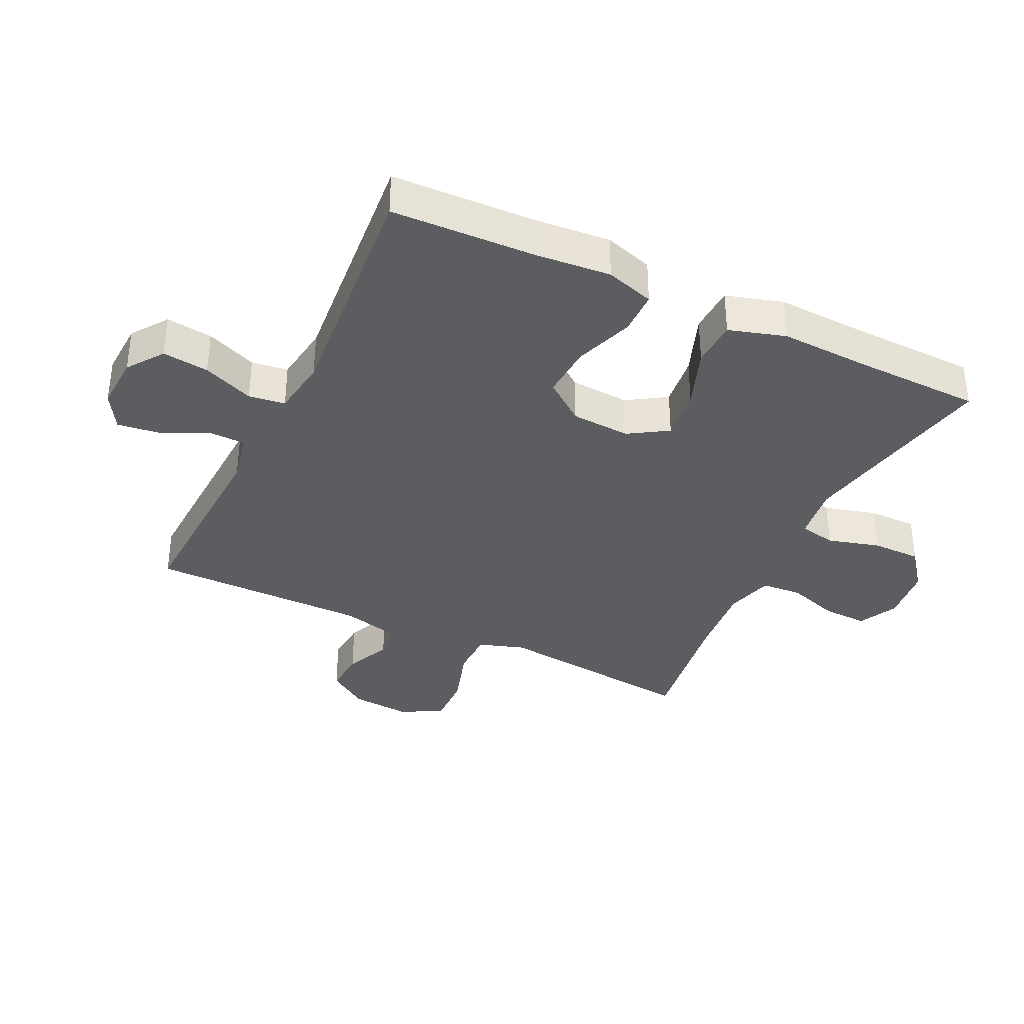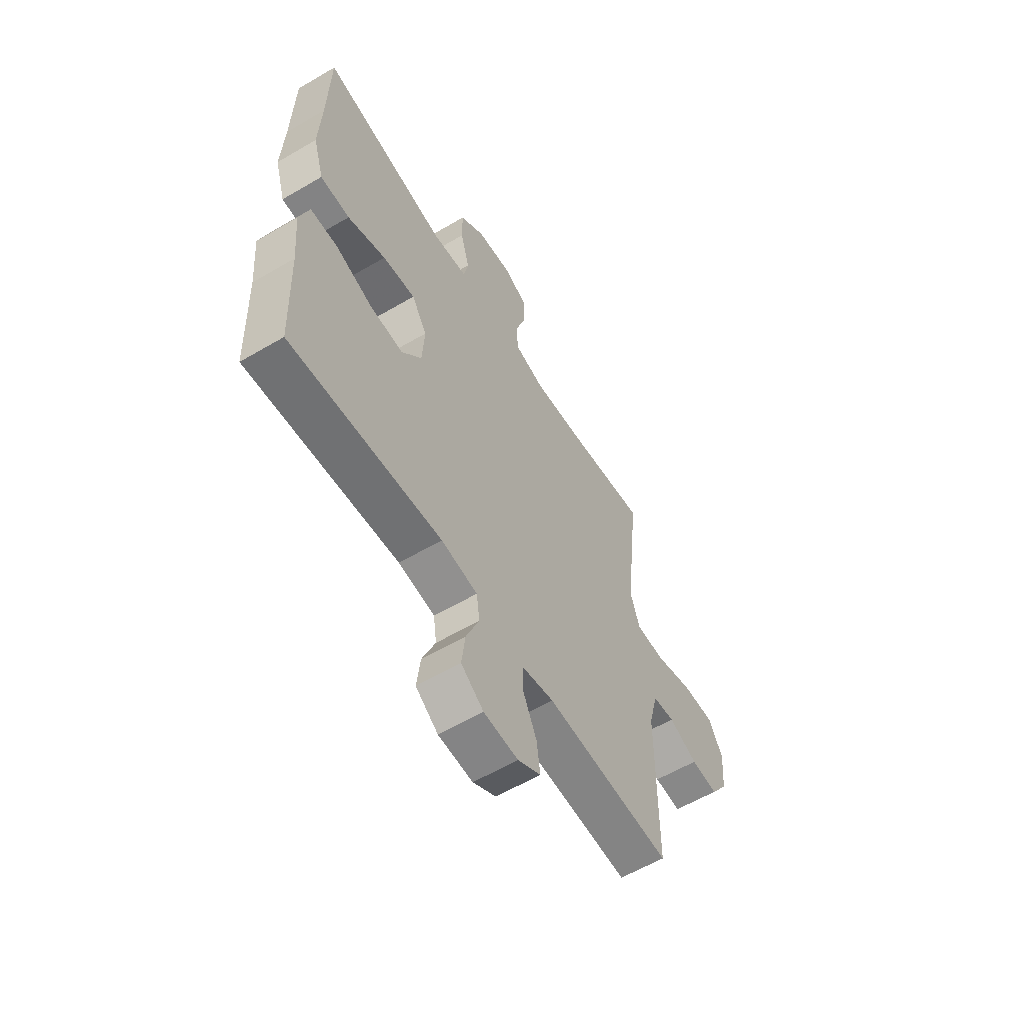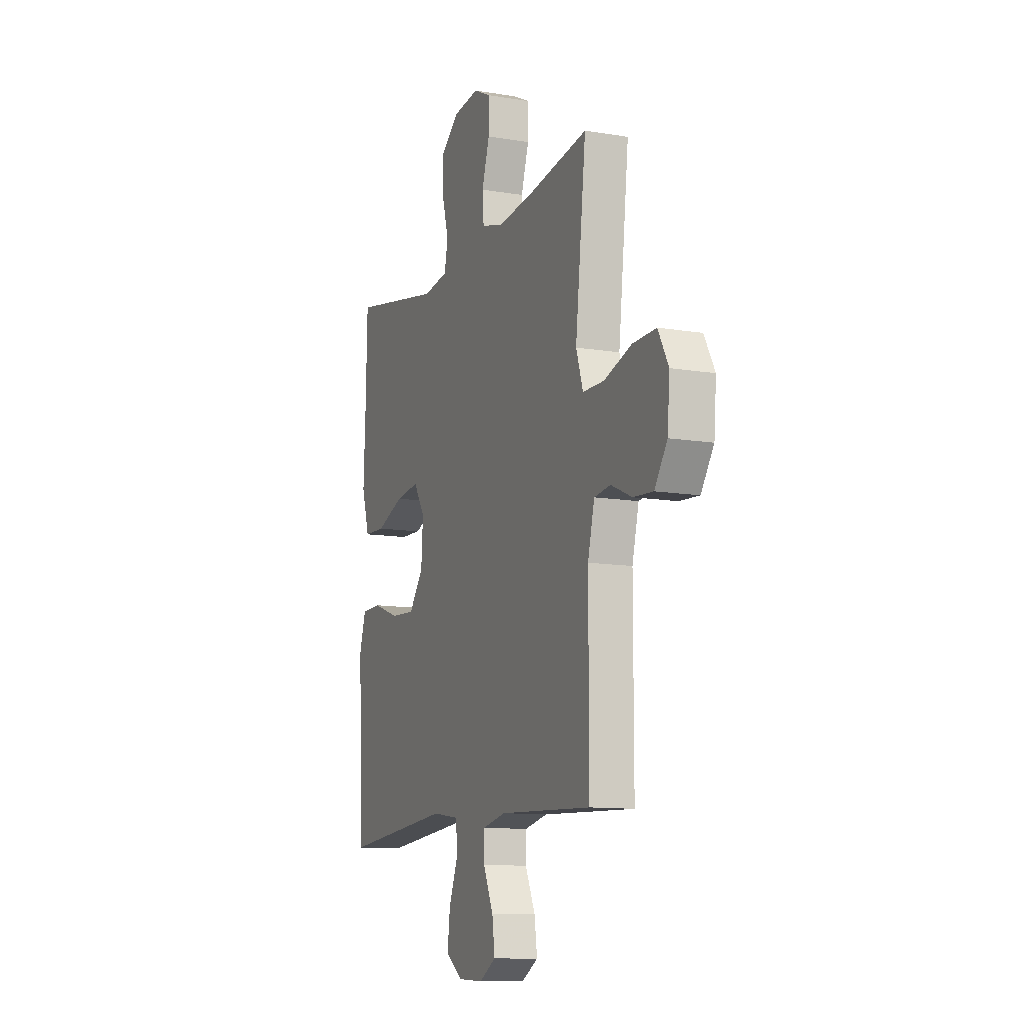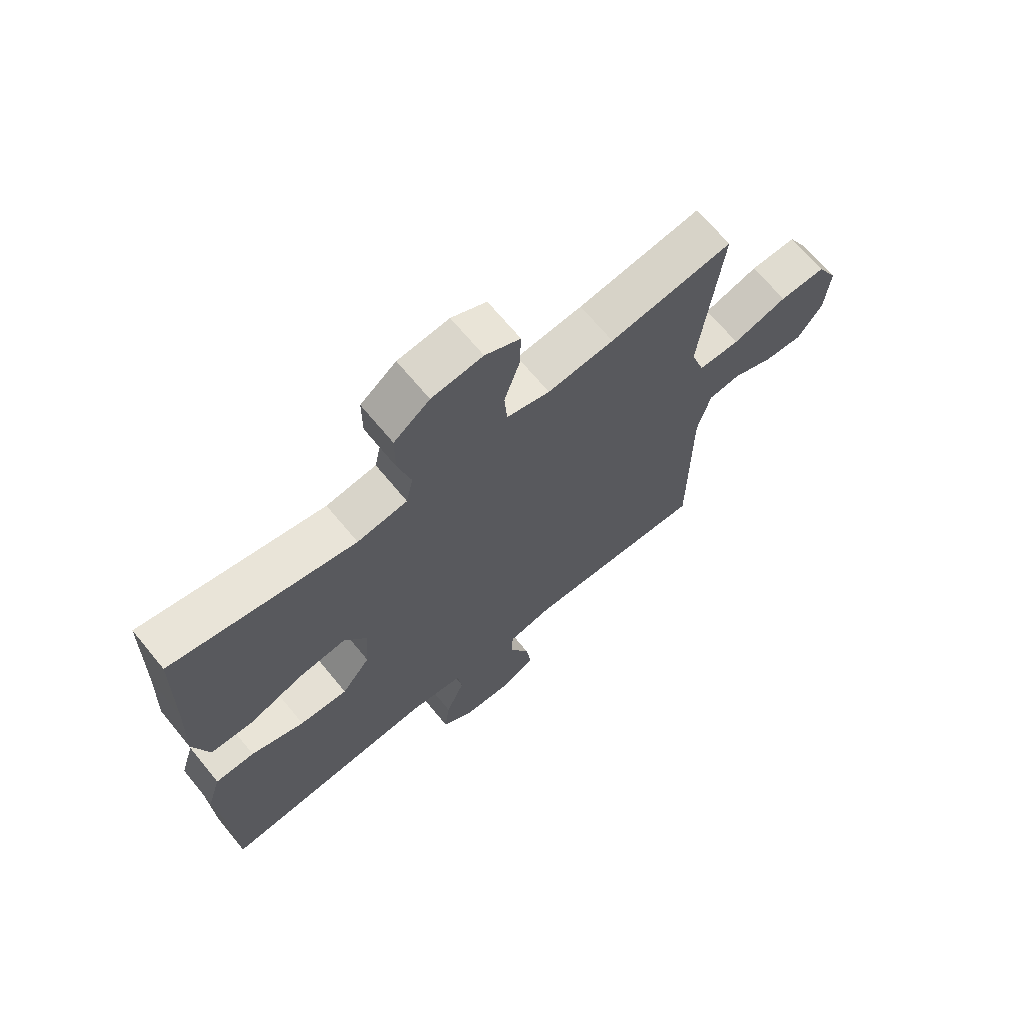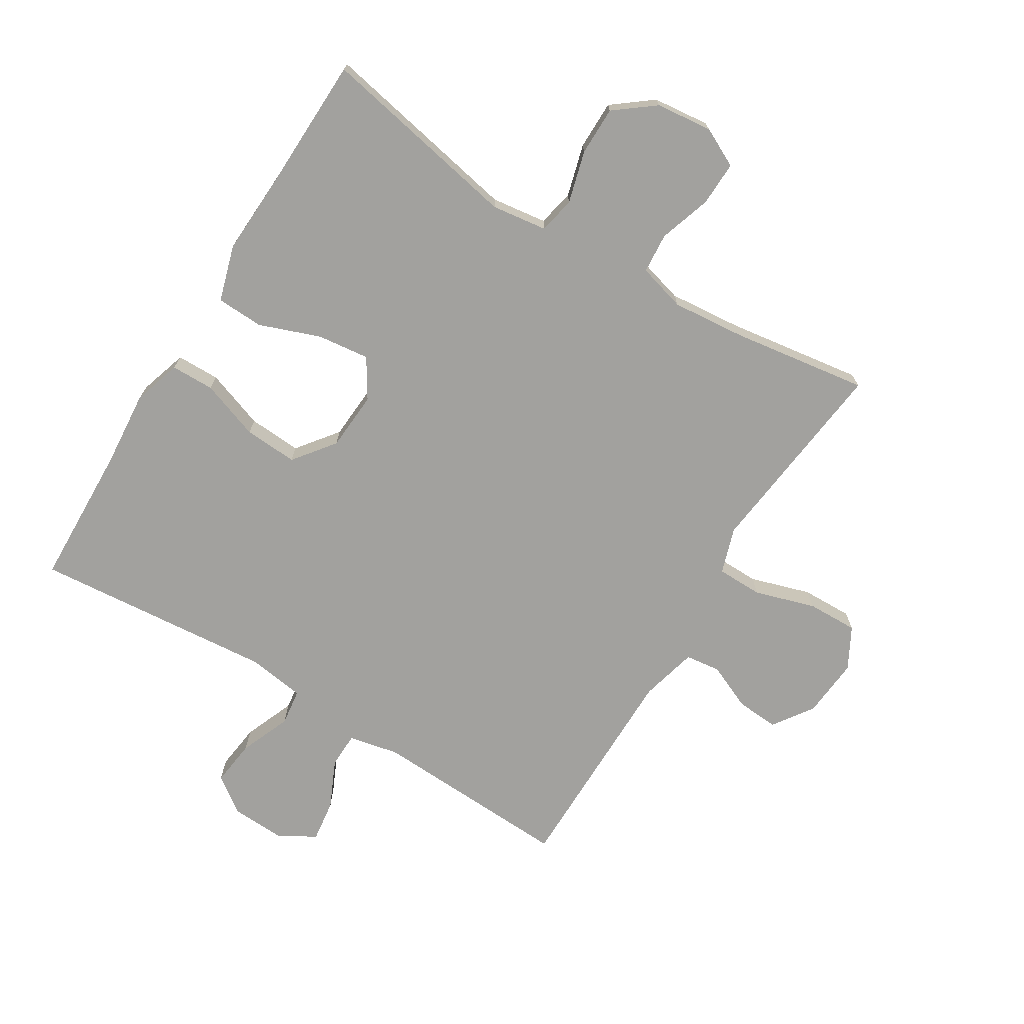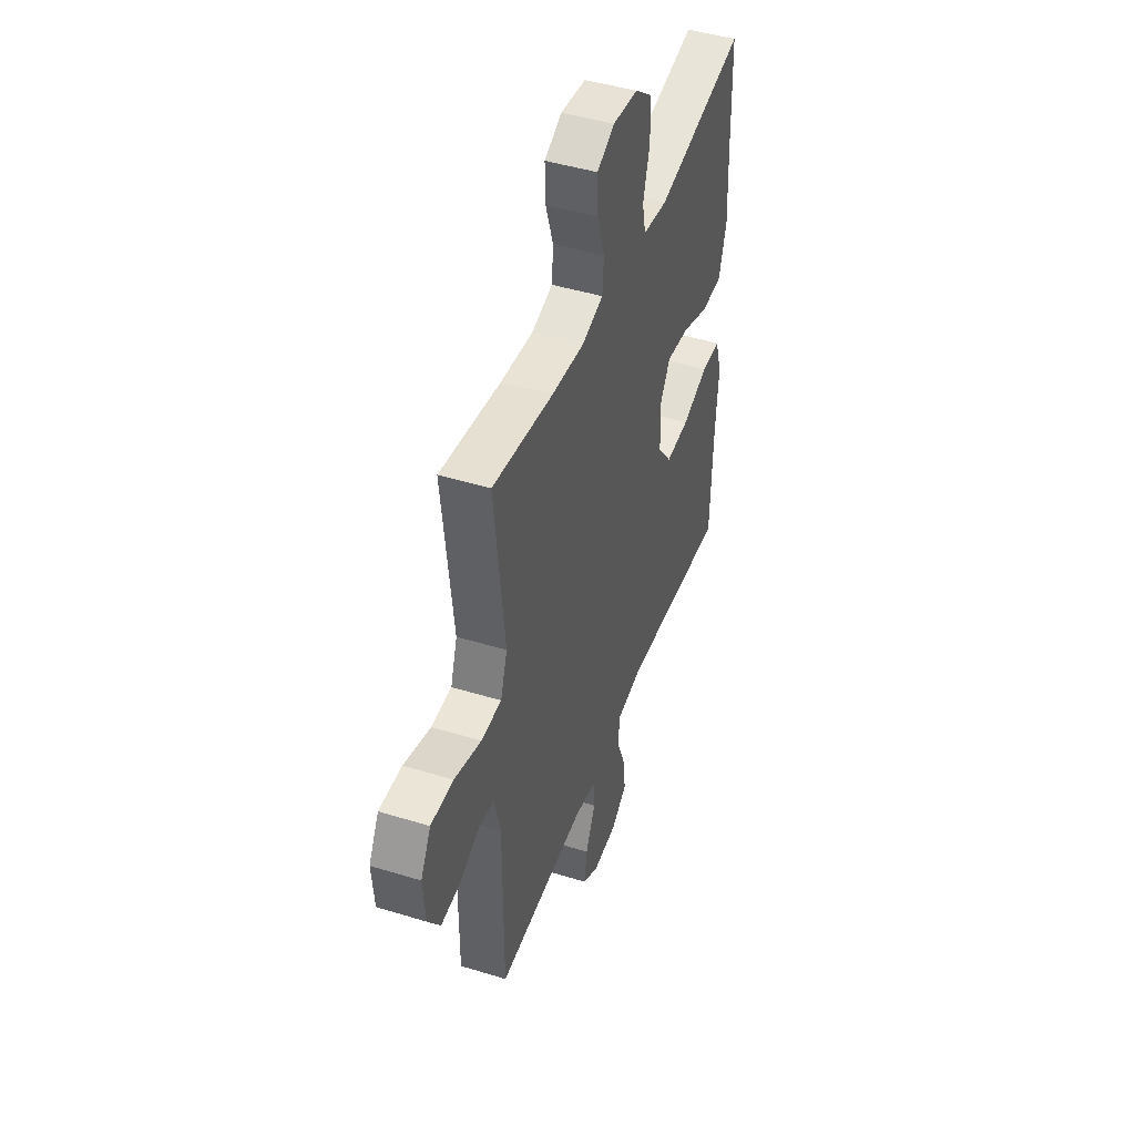
<metadata>
{"format":"obj","ext":"obj","renderer":"f3d","projection":"perspective","resolution":1024,"background":"white","views":[{"elev":-36.0,"azim":-115.6,"up":"+Y"},{"elev":-59.4,"azim":-58.9,"up":"+Z"},{"elev":-11.5,"azim":67.8,"up":"+Z"},{"elev":68.2,"azim":-39.5,"up":"+Z"},{"elev":-72.0,"azim":-31.6,"up":"+Y"},{"elev":45.5,"azim":109.5,"up":"+Z"}]}
</metadata>
<code>
v -0.5 0.07 -0.5
v -0.508 0.07 -0.272
v -0.518 0.07 -0.152
v -0.494 0.07 -0.075
v -0.425 0.07 -0.074
v -0.331 0.07 -0.107
v -0.246 0.07 -0.112
v -0.196 0.07 -0.047
v -0.19 0.07 0.047
v -0.229 0.07 0.109
v -0.312 0.07 0.099
v -0.409 0.07 0.063
v -0.484 0.07 0.066
v -0.511 0.07 0.156
v -0.505 0.07 0.294
v -0.5 0.07 0.5
v -0.178 0.07 0.437
v -0.09 0.07 0.449
v -0.078 0.07 0.507
v -0.101 0.07 0.59
v -0.101 0.07 0.668
v -0.038 0.07 0.717
v 0.052 0.07 0.727
v 0.114 0.07 0.696
v 0.112 0.07 0.625
v 0.085 0.07 0.542
v 0.09 0.07 0.478
v 0.166 0.07 0.457
v 0.283 0.07 0.468
v 0.5 0.07 0.5
v 0.476 0.07 0.29
v 0.463 0.07 0.176
v 0.487 0.07 0.103
v 0.56 0.07 0.102
v 0.656 0.07 0.132
v 0.737 0.07 0.134
v 0.773 0.07 0.068
v 0.765 0.07 -0.027
v 0.721 0.07 -0.091
v 0.653 0.07 -0.086
v 0.58 0.07 -0.054
v 0.524 0.07 -0.061
v 0.501 0.07 -0.152
v 0.5 0.07 -0.5
v 0.18 0.07 -0.486
v 0.1 0.07 -0.503
v 0.099 0.07 -0.56
v 0.134 0.07 -0.636
v 0.143 0.07 -0.703
v 0.085 0.07 -0.737
v -0.002 0.07 -0.733
v -0.059 0.07 -0.692
v -0.05 0.07 -0.618
v -0.017 0.07 -0.537
v -0.025 0.07 -0.479
v -0.117 0.07 -0.466
v -0.5 0 -0.5
v -0.508 0 -0.272
v -0.518 0 -0.152
v -0.494 0 -0.075
v -0.425 0 -0.074
v -0.331 0 -0.107
v -0.246 0 -0.112
v -0.196 0 -0.047
v -0.19 0 0.047
v -0.229 0 0.109
v -0.312 0 0.099
v -0.409 0 0.063
v -0.484 0 0.066
v -0.511 0 0.156
v -0.505 0 0.294
v -0.5 0 0.5
v -0.178 0 0.437
v -0.09 0 0.449
v -0.078 0 0.507
v -0.101 0 0.59
v -0.101 0 0.668
v -0.038 0 0.717
v 0.052 0 0.727
v 0.114 0 0.696
v 0.112 0 0.625
v 0.085 0 0.542
v 0.09 0 0.478
v 0.166 0 0.457
v 0.283 0 0.468
v 0.5 0 0.5
v 0.476 0 0.29
v 0.463 0 0.176
v 0.487 0 0.103
v 0.56 0 0.102
v 0.656 0 0.132
v 0.737 0 0.134
v 0.773 0 0.068
v 0.765 0 -0.027
v 0.721 0 -0.091
v 0.653 0 -0.086
v 0.58 0 -0.054
v 0.524 0 -0.061
v 0.501 0 -0.152
v 0.5 0 -0.5
v 0.18 0 -0.486
v 0.1 0 -0.503
v 0.099 0 -0.56
v 0.134 0 -0.636
v 0.143 0 -0.703
v 0.085 0 -0.737
v -0.002 0 -0.733
v -0.059 0 -0.692
v -0.05 0 -0.618
v -0.017 0 -0.537
v -0.025 0 -0.479
v -0.117 0 -0.466
f 52 53 54
f 51 52 54
f 50 51 54
f 49 50 54
f 48 49 54
f 47 48 54
f 46 47 54 55
f 45 46 55
f 43 44 45
f 45 55 56
f 43 45 56
f 42 43 56
f 39 40 41
f 38 39 41
f 37 38 41
f 36 37 41
f 35 36 41
f 34 35 41
f 33 34 41 42
f 56 1 2
f 42 56 2
f 33 42 2
f 32 33 2
f 29 30 31
f 28 29 31 32
f 24 25 26
f 23 24 26
f 22 23 26
f 21 22 26
f 20 21 26
f 19 20 26
f 18 19 26 27
f 15 16 17
f 15 17 18
f 14 15 18
f 13 14 18
f 12 13 18
f 11 12 18
f 18 27 28
f 11 18 28
f 10 11 28
f 4 5 6
f 3 4 6
f 2 3 6
f 2 6 7
f 32 2 7
f 9 10 28 32
f 8 9 32
f 7 8 32
f 110 109 108
f 110 108 107
f 110 107 106
f 110 106 105
f 110 105 104
f 110 104 103
f 111 110 103 102
f 111 102 101
f 101 100 99
f 112 111 101
f 112 101 99
f 112 99 98
f 97 96 95
f 97 95 94
f 97 94 93
f 97 93 92
f 97 92 91
f 97 91 90
f 98 97 90 89
f 58 57 112
f 58 112 98
f 58 98 89
f 58 89 88
f 87 86 85
f 88 87 85 84
f 82 81 80
f 82 80 79
f 82 79 78
f 82 78 77
f 82 77 76
f 82 76 75
f 83 82 75 74
f 73 72 71
f 74 73 71
f 74 71 70
f 74 70 69
f 74 69 68
f 74 68 67
f 84 83 74
f 84 74 67
f 84 67 66
f 62 61 60
f 62 60 59
f 62 59 58
f 63 62 58
f 63 58 88
f 88 84 66 65
f 88 65 64
f 88 64 63
f 1 57 58 2
f 2 58 59 3
f 3 59 60 4
f 4 60 61 5
f 5 61 62 6
f 6 62 63 7
f 7 63 64 8
f 8 64 65 9
f 9 65 66 10
f 10 66 67 11
f 11 67 68 12
f 12 68 69 13
f 13 69 70 14
f 14 70 71 15
f 15 71 72 16
f 16 72 73 17
f 17 73 74 18
f 18 74 75 19
f 19 75 76 20
f 20 76 77 21
f 21 77 78 22
f 22 78 79 23
f 23 79 80 24
f 24 80 81 25
f 25 81 82 26
f 26 82 83 27
f 27 83 84 28
f 28 84 85 29
f 29 85 86 30
f 30 86 87 31
f 31 87 88 32
f 32 88 89 33
f 33 89 90 34
f 34 90 91 35
f 35 91 92 36
f 36 92 93 37
f 37 93 94 38
f 38 94 95 39
f 39 95 96 40
f 40 96 97 41
f 41 97 98 42
f 42 98 99 43
f 43 99 100 44
f 44 100 101 45
f 45 101 102 46
f 46 102 103 47
f 47 103 104 48
f 48 104 105 49
f 49 105 106 50
f 50 106 107 51
f 51 107 108 52
f 52 108 109 53
f 53 109 110 54
f 54 110 111 55
f 55 111 112 56
f 56 112 57 1

</code>
